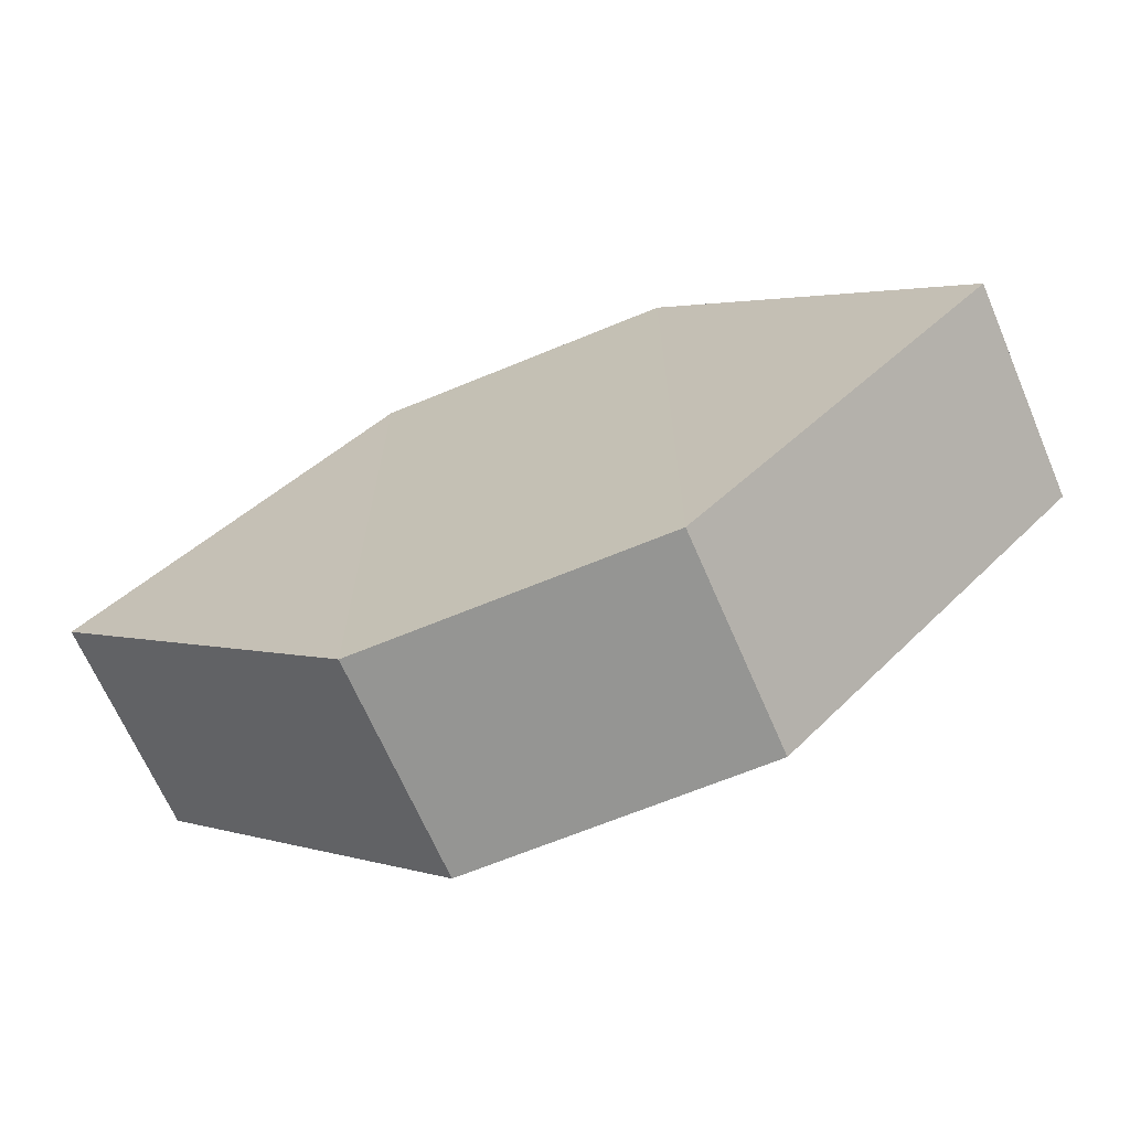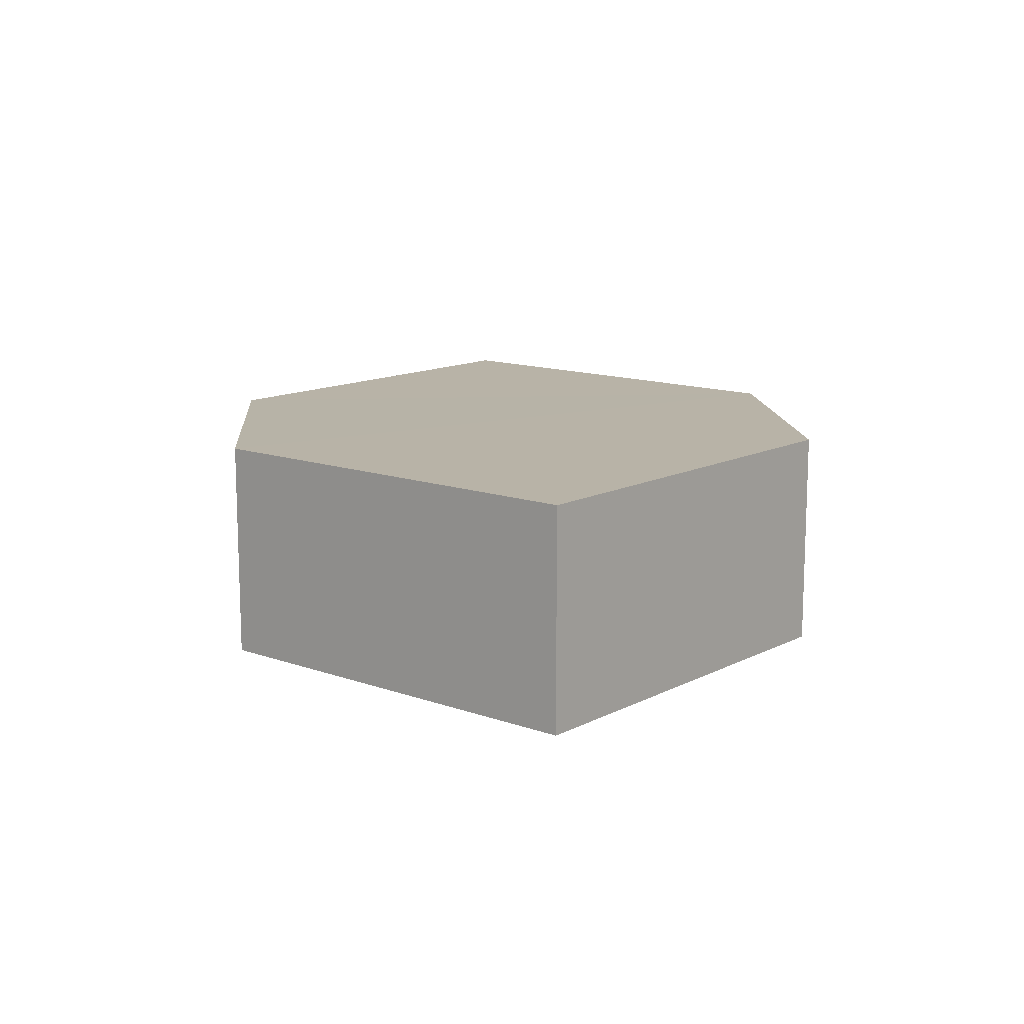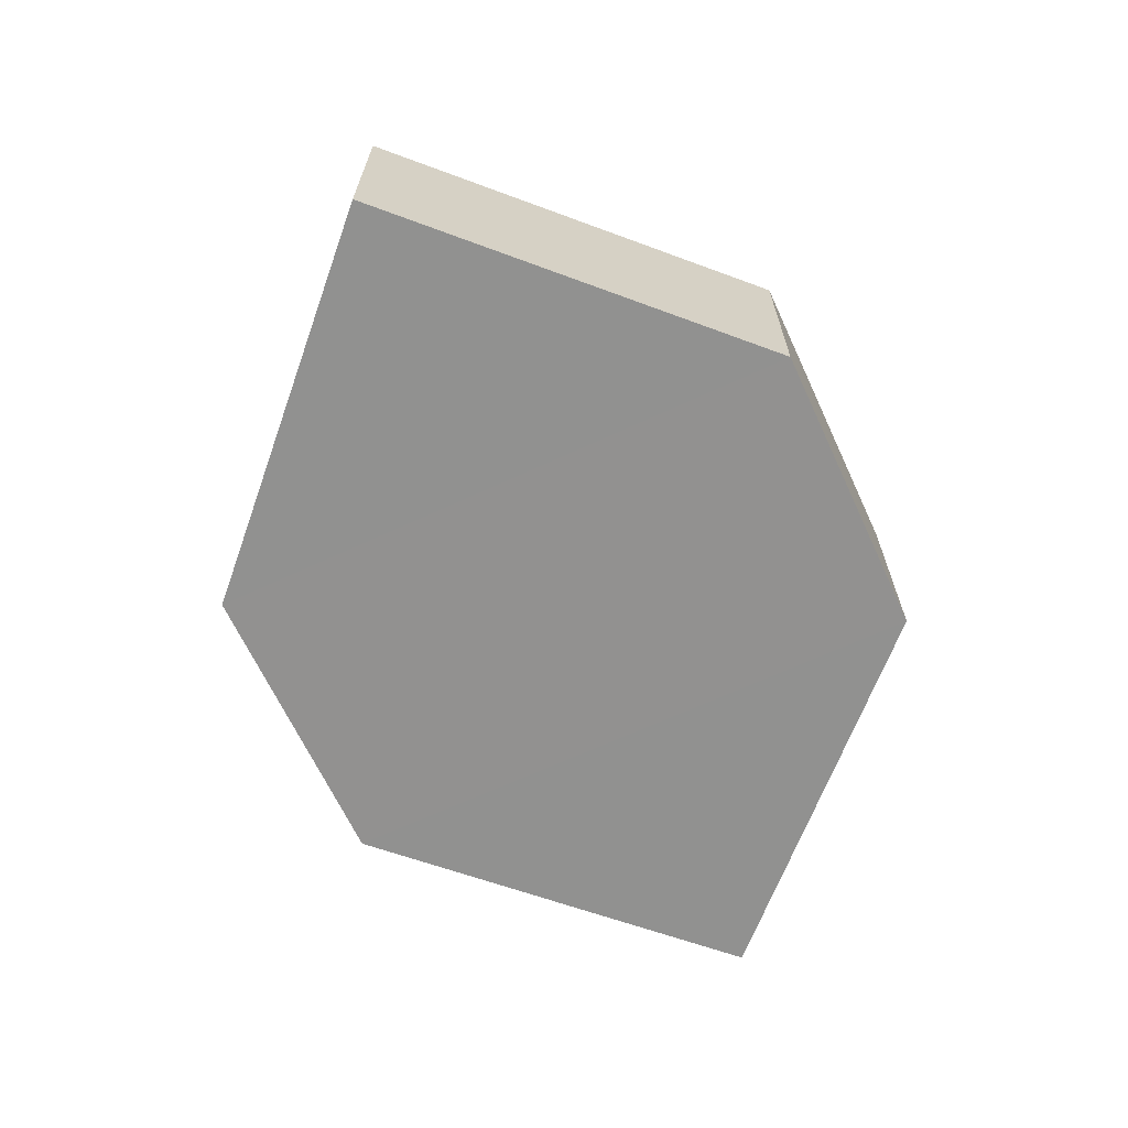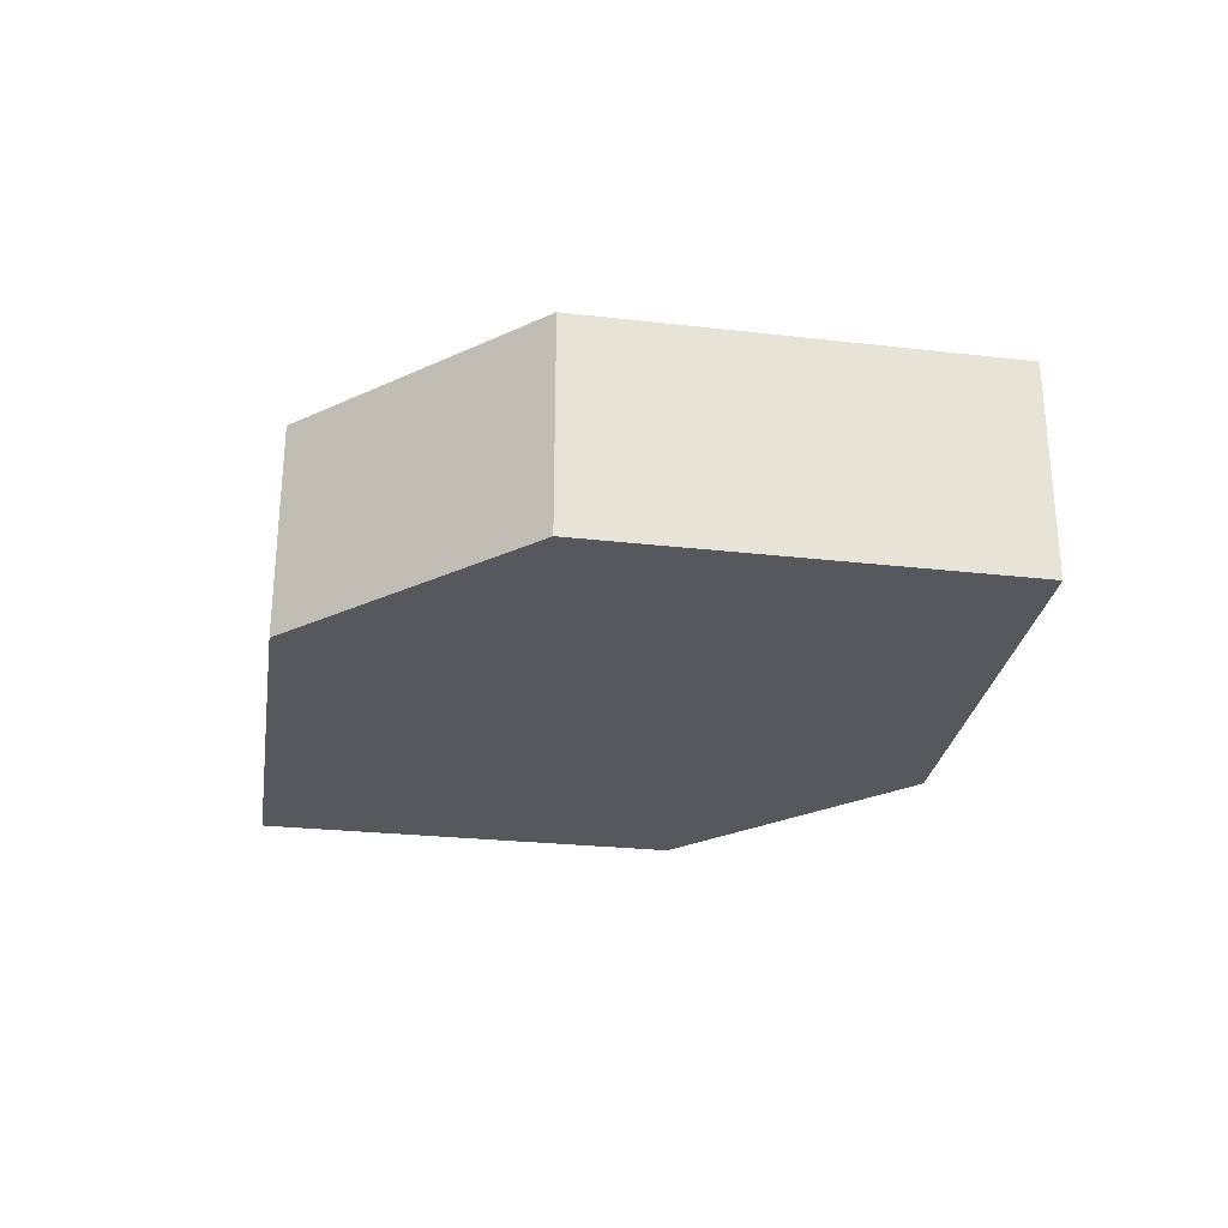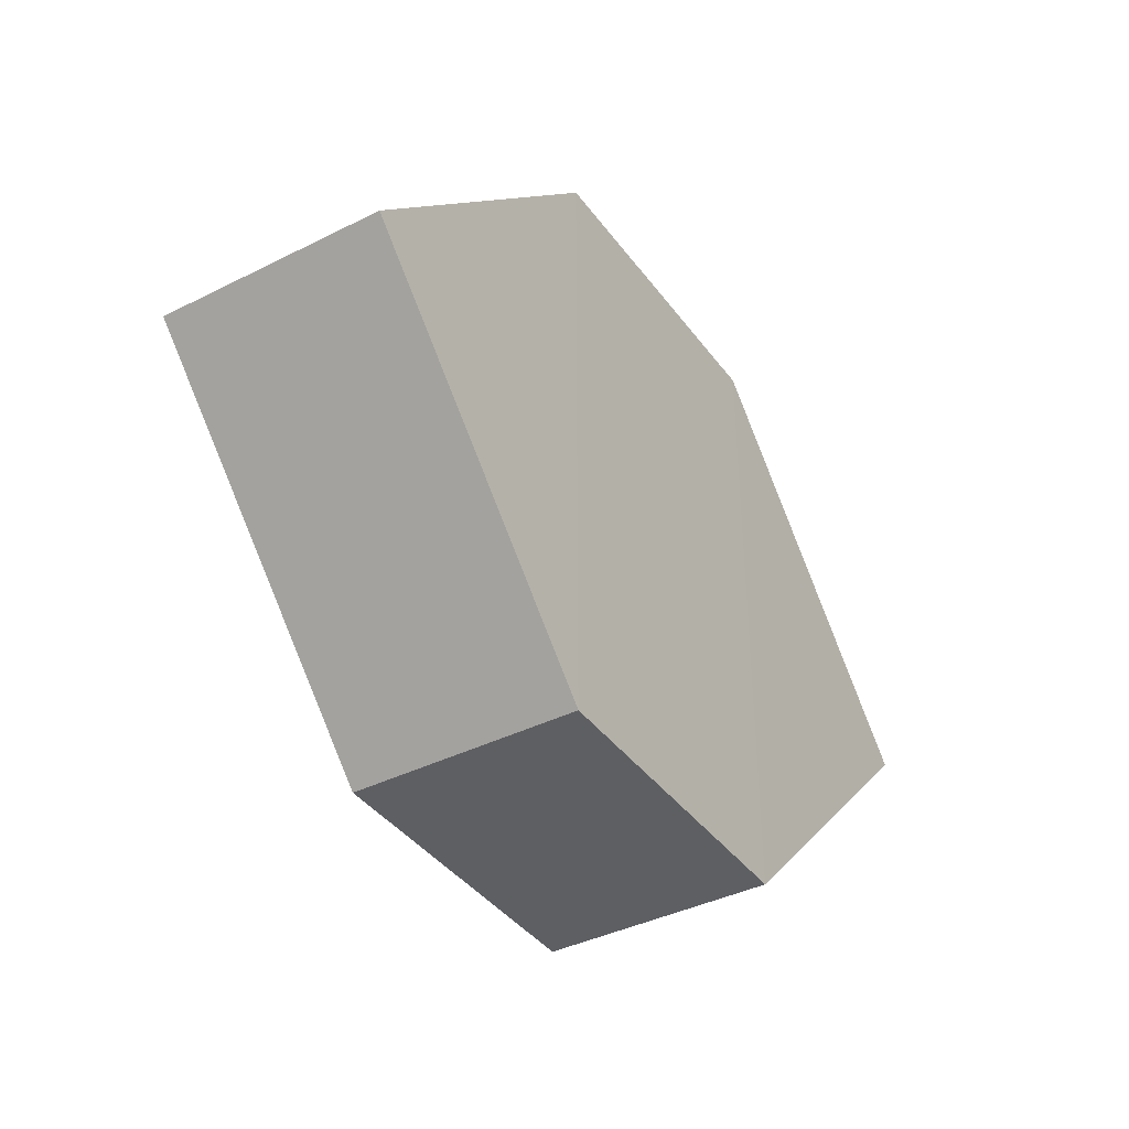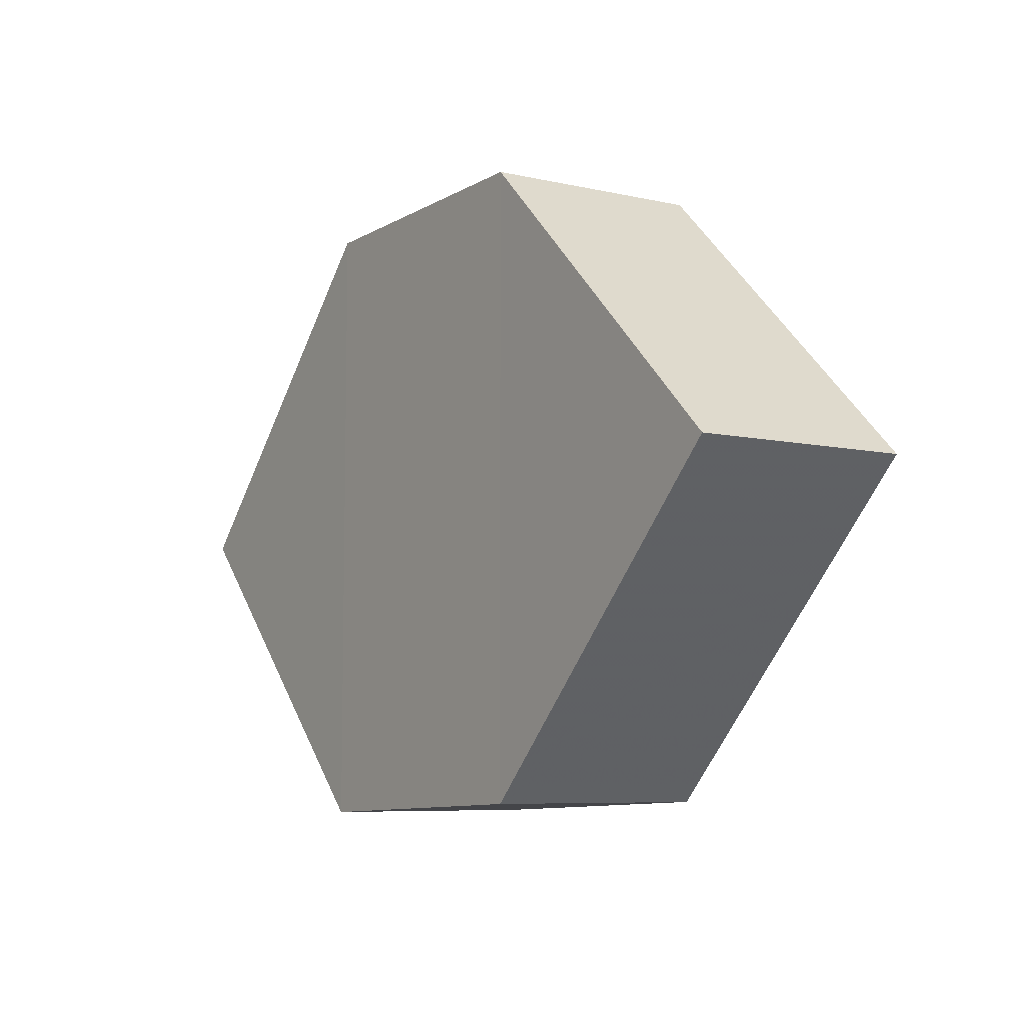
<metadata>
{"format":"obj","ext":"obj","renderer":"f3d","projection":"perspective","resolution":1024,"background":"white","views":[{"elev":-67.3,"azim":-157.9,"up":"+Y"},{"elev":12.9,"azim":-94.8,"up":"+Z"},{"elev":-66.4,"azim":115.0,"up":"+Z"},{"elev":-28.0,"azim":-144.4,"up":"+Z"},{"elev":-39.4,"azim":-57.9,"up":"+Y"},{"elev":-8.2,"azim":56.5,"up":"+Y"}]}
</metadata>
<code>
o 354
v 2203 1859 9.054
v 2203 1859 9.061
v 2203 1859 9.054
v 2203 1859 9.054
v 2203 1859 9.054
v 2203 1859 9.054
v 2203 1859 9.061
v 2203 1859 9.054
v 2203 1859 9.054
v 2203 1859 9.054
v 2203 1859 9.054
v 2203 1859 9.054
v 2203 1859 9.061
v 2203 1859 9.054
v 2203 1859 9.061
v 2203 1859 9.061
v 2203 1859 9.054
v 2203 1859 9.061
v 2203 1859 9.054
v 2203 1859 9.054
v 2203 1859 9.061
v 2203 1859 9.061
v 2203 1859 9.061
v 2203 1859 9.061
v 2203 1859 9.054
v 2203 1859 9.061
v 2203 1859 9.061
v 2203 1859 9.061
v 2203 1859 9.061
v 2203 1859 9.061
v 2203 1859 9.061
v 2203 1859 9.054
f 1 2 3
f 4 5 3
f 6 7 4
f 7 8 9
f 10 8 11
f 12 13 11
f 12 14 4
f 14 15 16
f 17 18 10
f 18 5 19
f 20 19 5
f 21 15 22
f 23 20 21
f 24 25 22
f 24 7 26
f 27 14 26
f 20 28 29
f 18 29 28
f 26 28 30
f 31 32 30

</code>
